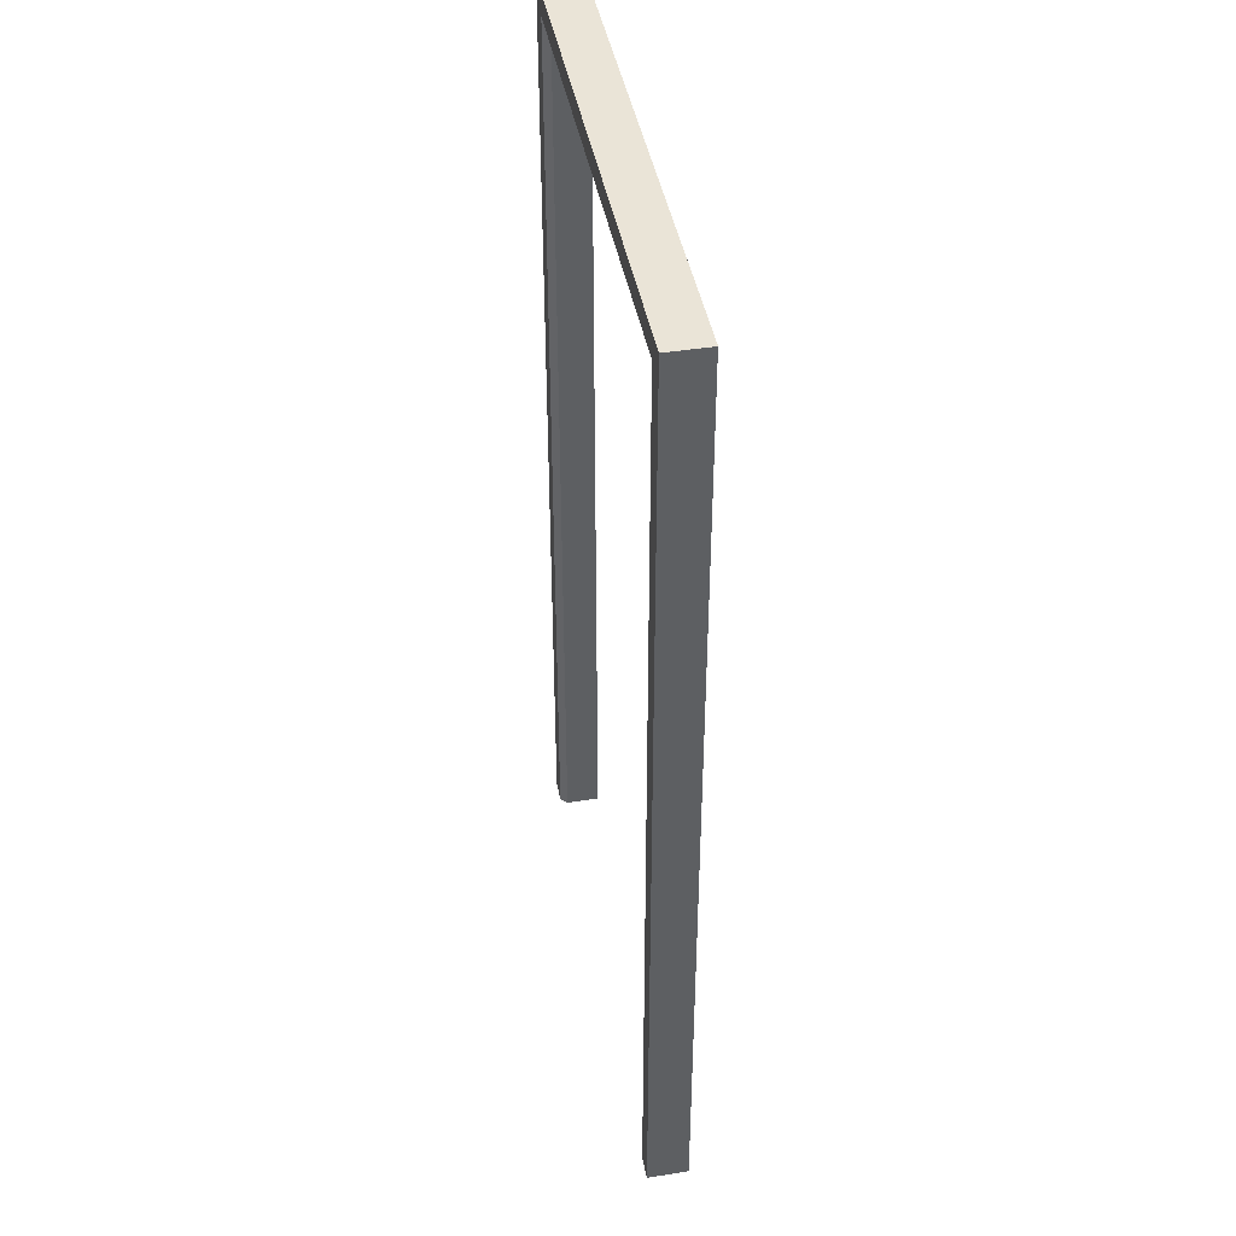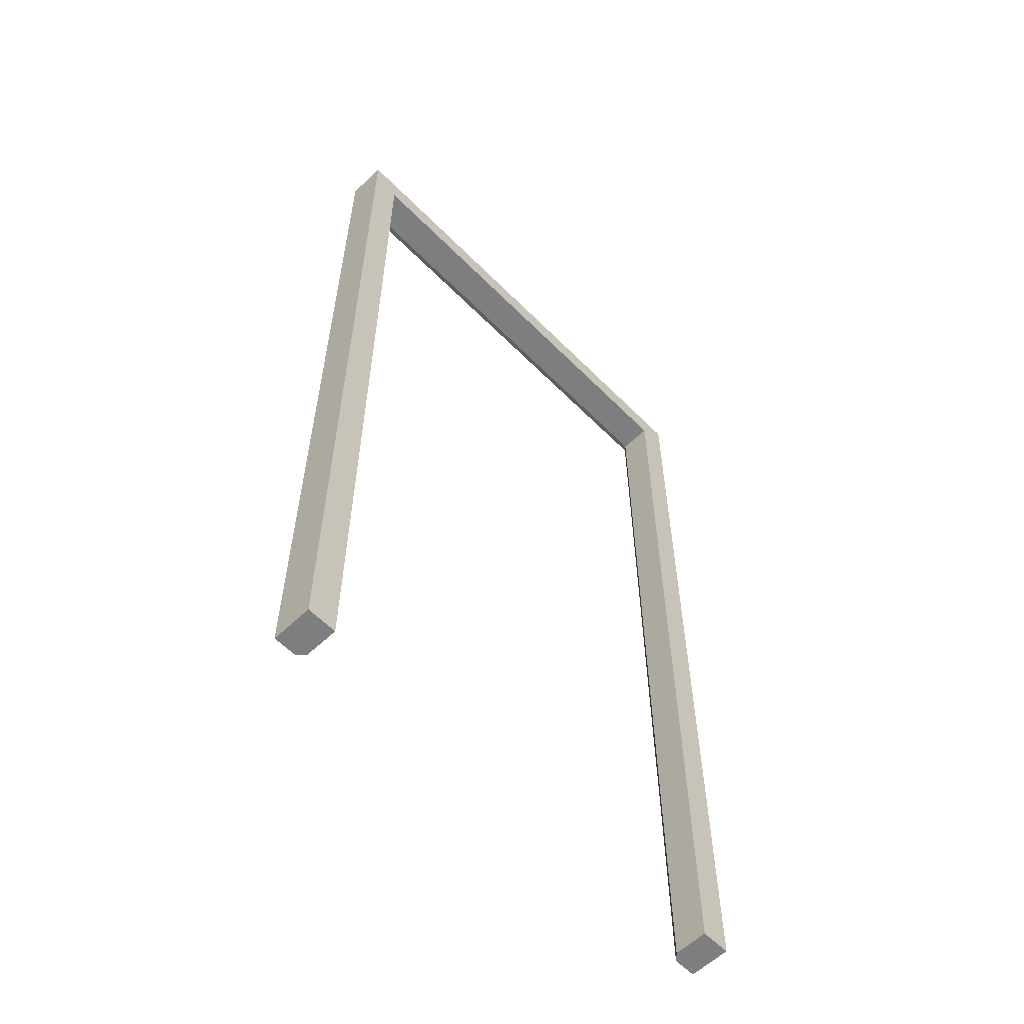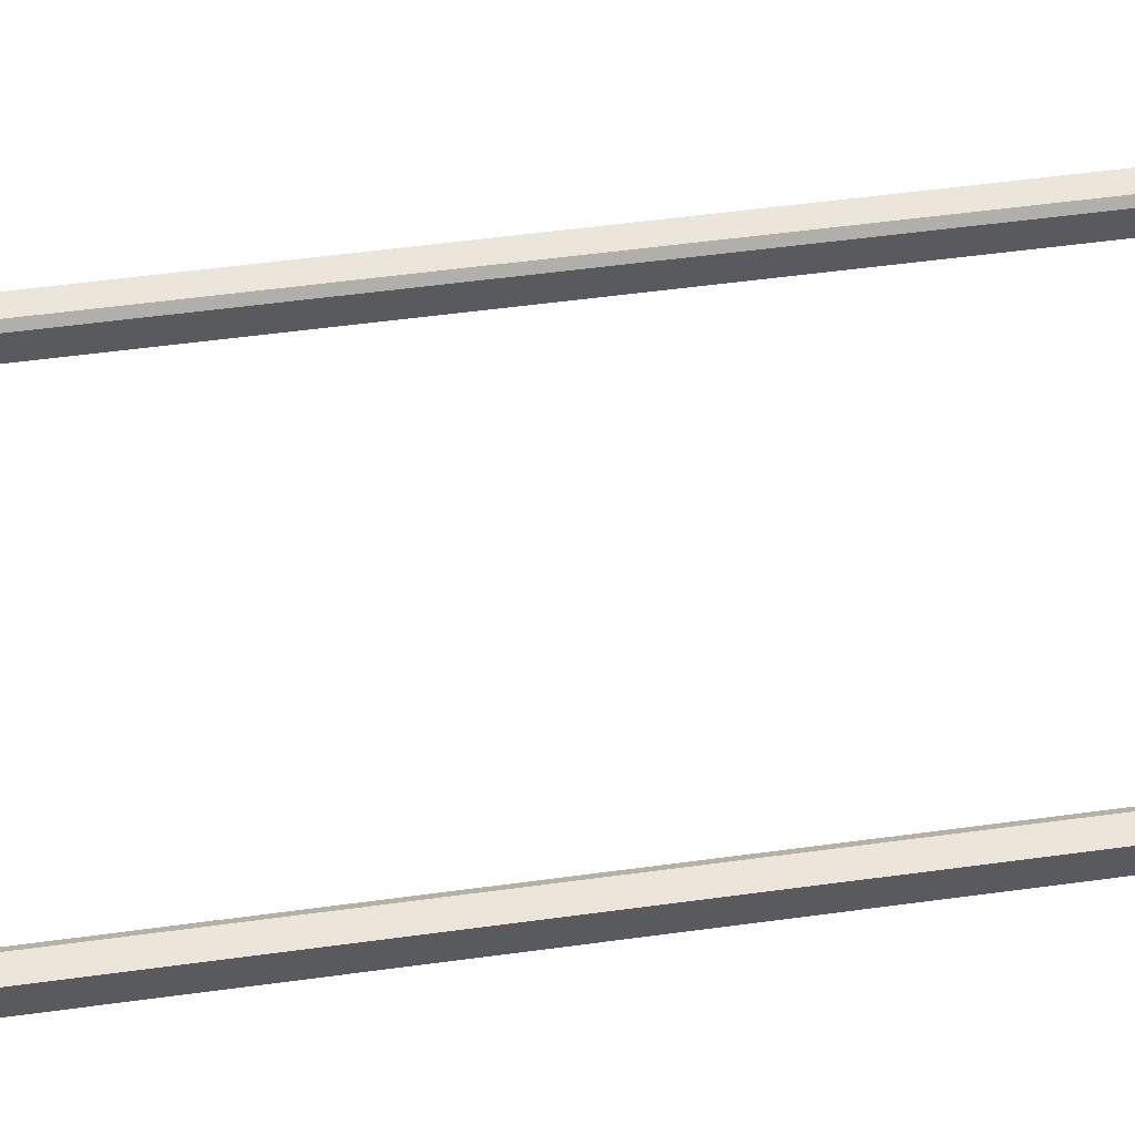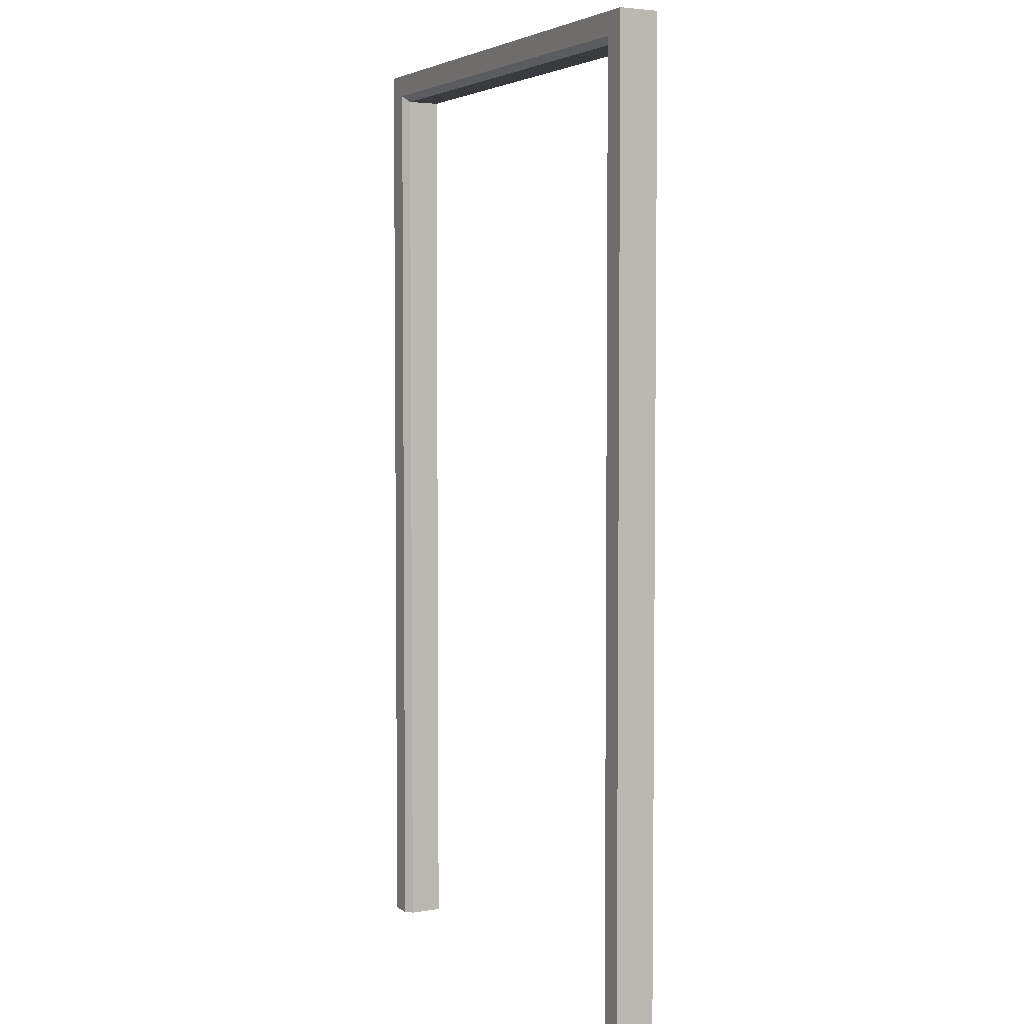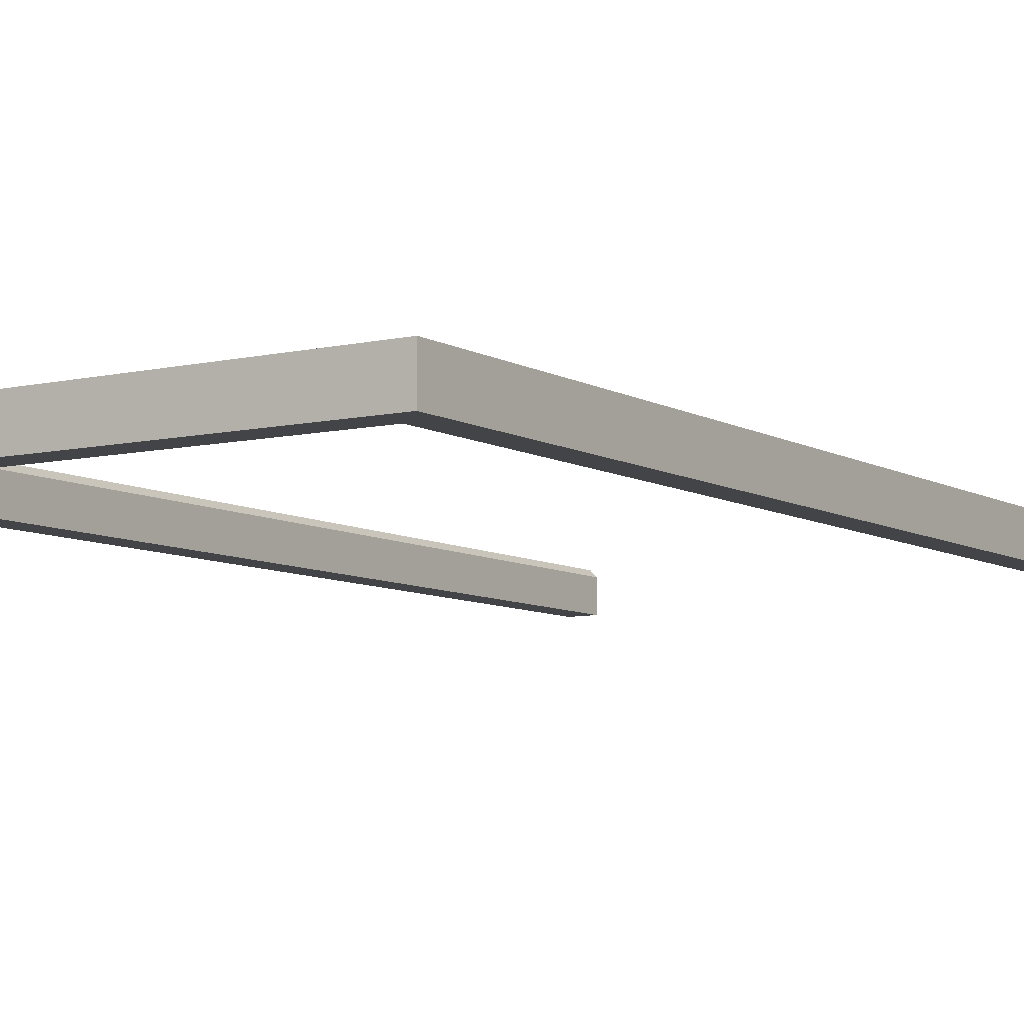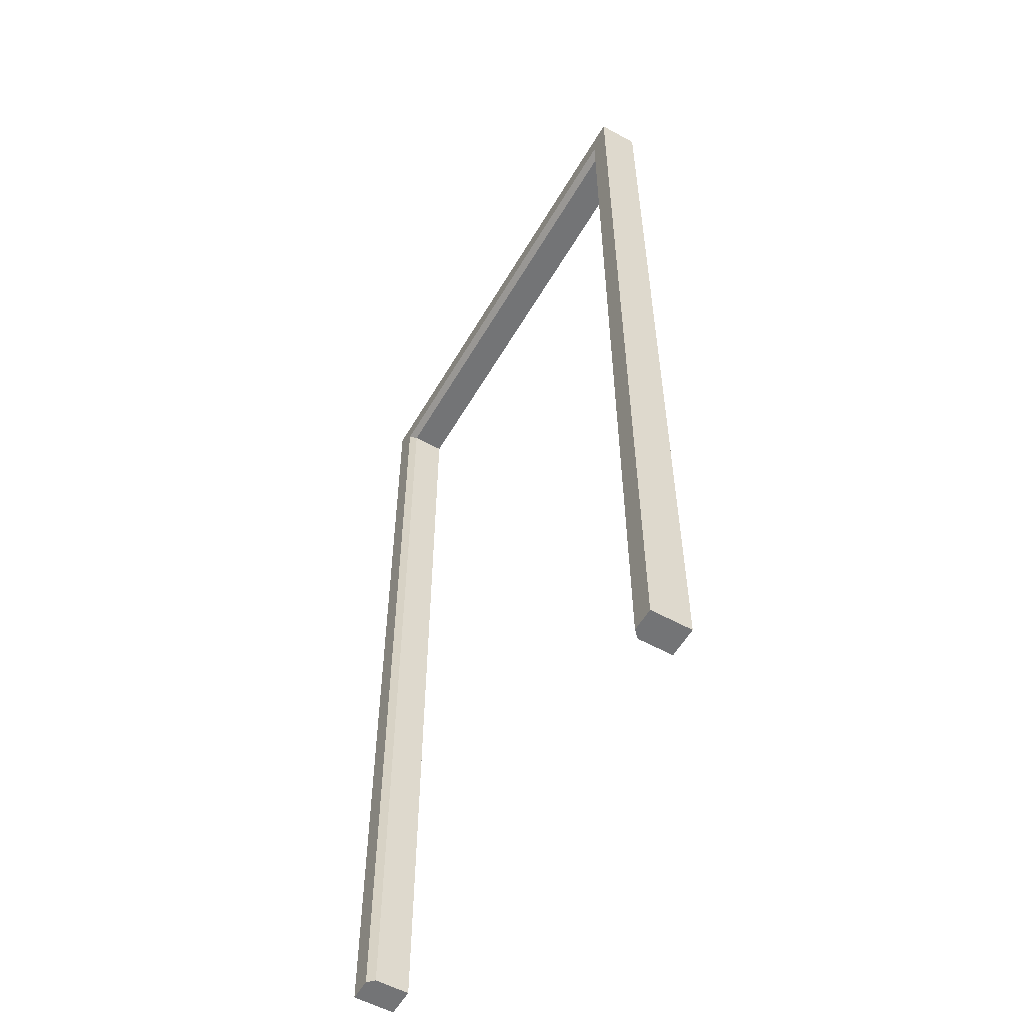
<metadata>
{"format":"obj","ext":"obj","renderer":"f3d","projection":"perspective","resolution":1024,"background":"white","views":[{"elev":43.6,"azim":79.4,"up":"+Y"},{"elev":-59.3,"azim":134.1,"up":"+Y"},{"elev":57.5,"azim":-97.9,"up":"+Z"},{"elev":4.0,"azim":62.4,"up":"+Y"},{"elev":-7.7,"azim":-147.0,"up":"+Z"},{"elev":-56.2,"azim":60.1,"up":"+Y"}]}
</metadata>
<code>
g Part 2
v 0.505 1.055 0
v 0.505 -1.05 0
v 0.505 -1.05 0.075
v 0.505 1.055 0.075
v 0.571 -1.05 0
v 0.52 -1.05 0.09
v 0.571 -1.05 0.09
v 0.571 1.121 0
v 0.571 1.121 0.09
v -0.571 1.121 0
v -0.571 1.121 0.09
v -0.571 -1.05 0
v -0.571 -1.05 0.09
v -0.505 1.055 0
v -0.505 -1.05 0
v -0.505 -1.05 0.075
v -0.52 -1.05 0.09
v -0.505 1.055 0.075
v -0.52 1.07 0.09
v 0.52 1.07 0.09
o mesh0
f 1 2 3
f 3 4 1
o mesh1
f 5 6 3
f 5 7 6
f 3 2 5
o mesh2
f 7 5 8
f 8 9 7
o mesh3
f 9 8 10
f 10 11 9
o mesh4
f 11 10 12
f 12 13 11
o mesh5
f 12 10 14
f 10 8 1
f 1 14 10
f 5 2 1
f 1 8 5
f 14 15 12
o mesh6
f 12 15 16
f 16 17 12
f 17 13 12
o mesh7
f 15 14 18
f 18 16 15
o mesh8
f 9 11 19
f 13 17 19
f 7 9 20
f 19 11 13
f 19 20 9
f 20 6 7
o mesh9
f 14 1 4
f 4 18 14
o mesh10
f 17 16 18
f 18 19 17
o mesh11
f 20 19 18
f 18 4 20
o mesh12
f 6 20 4
f 4 3 6

</code>
